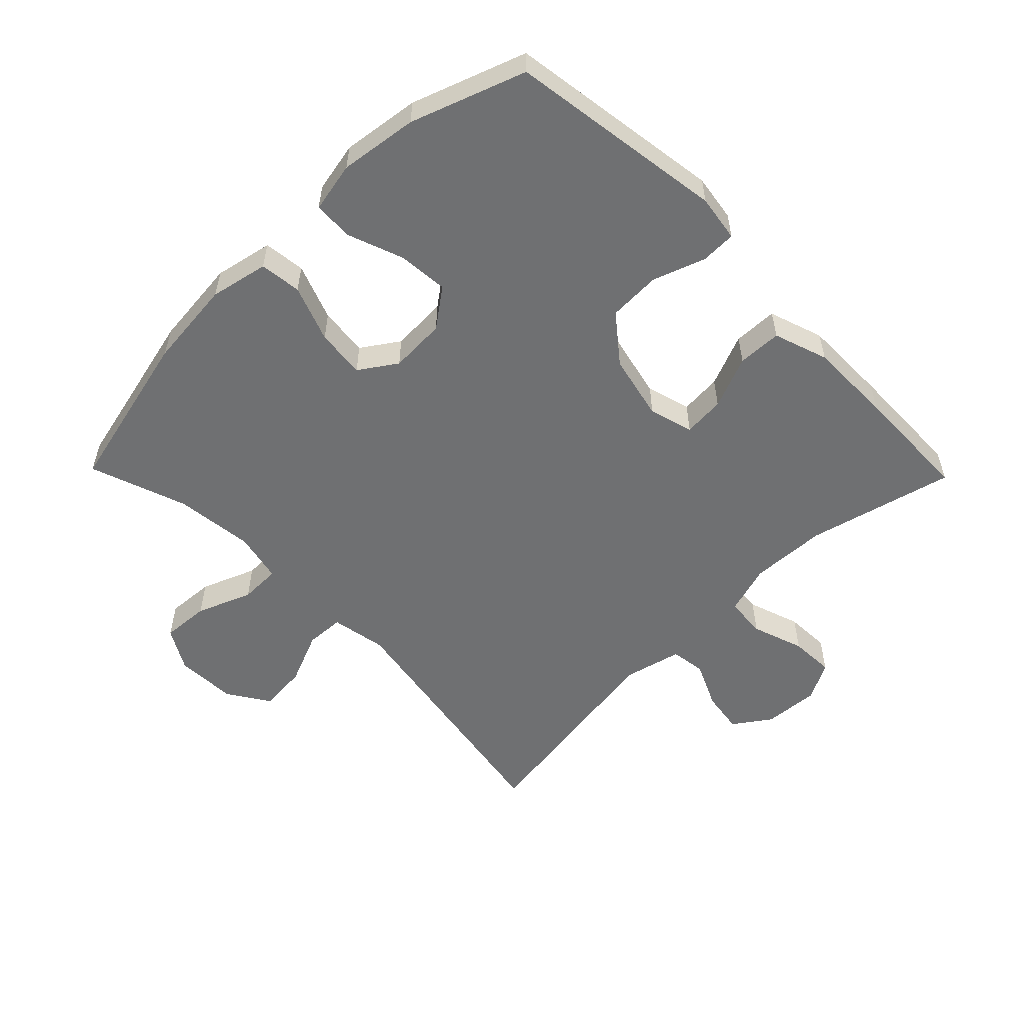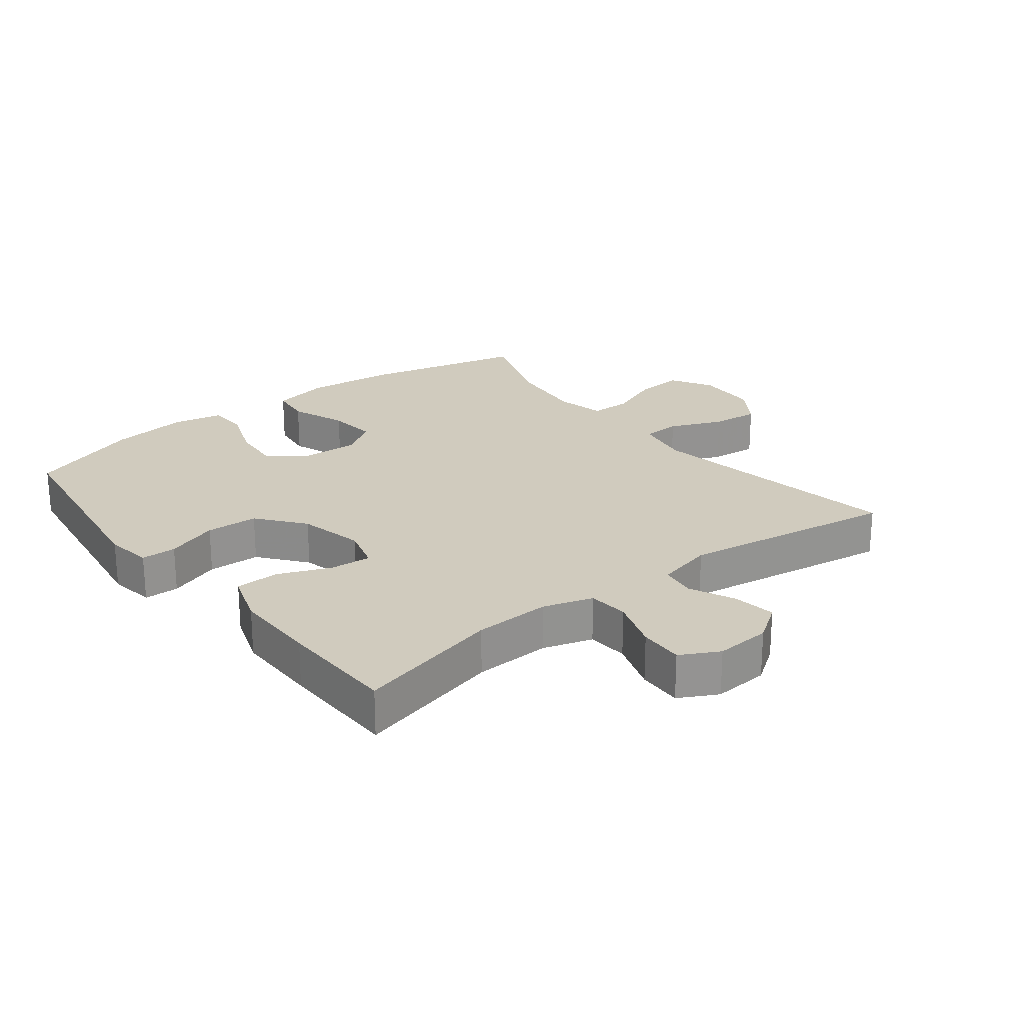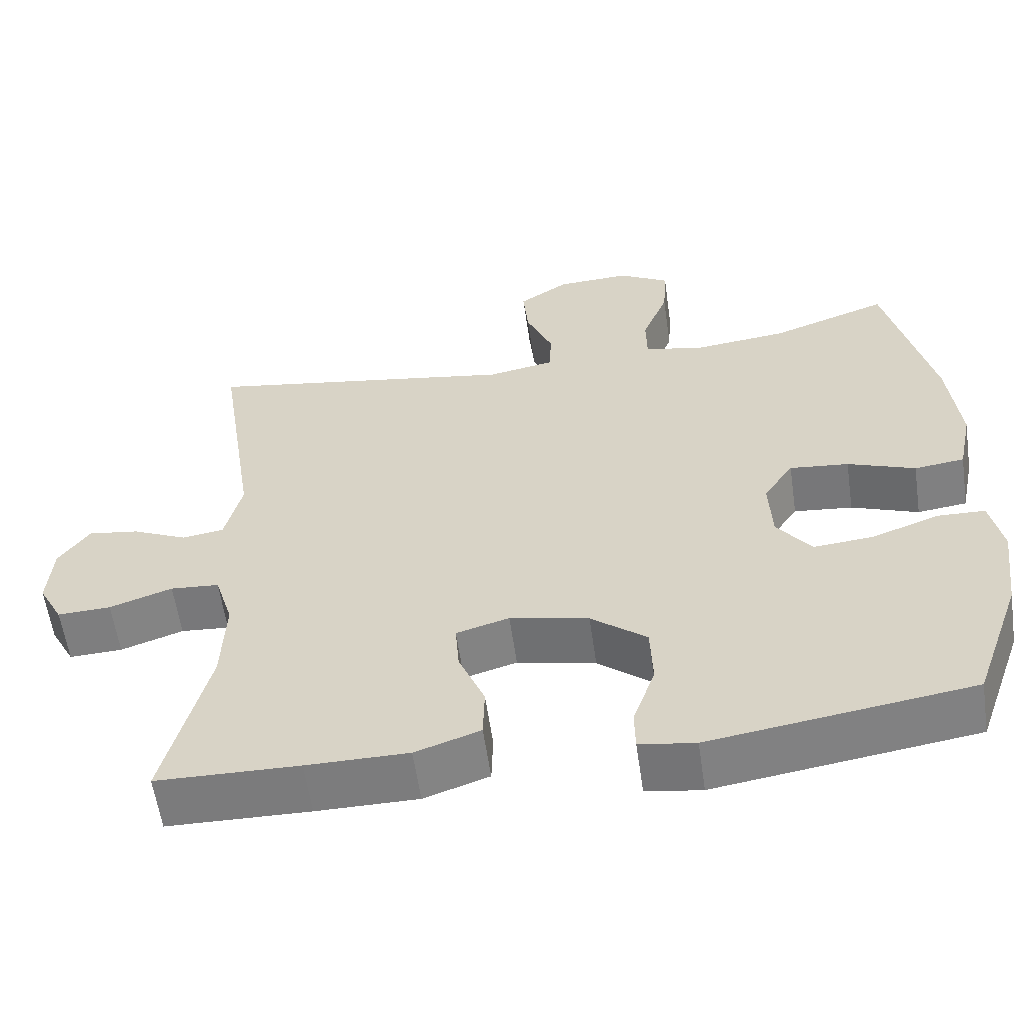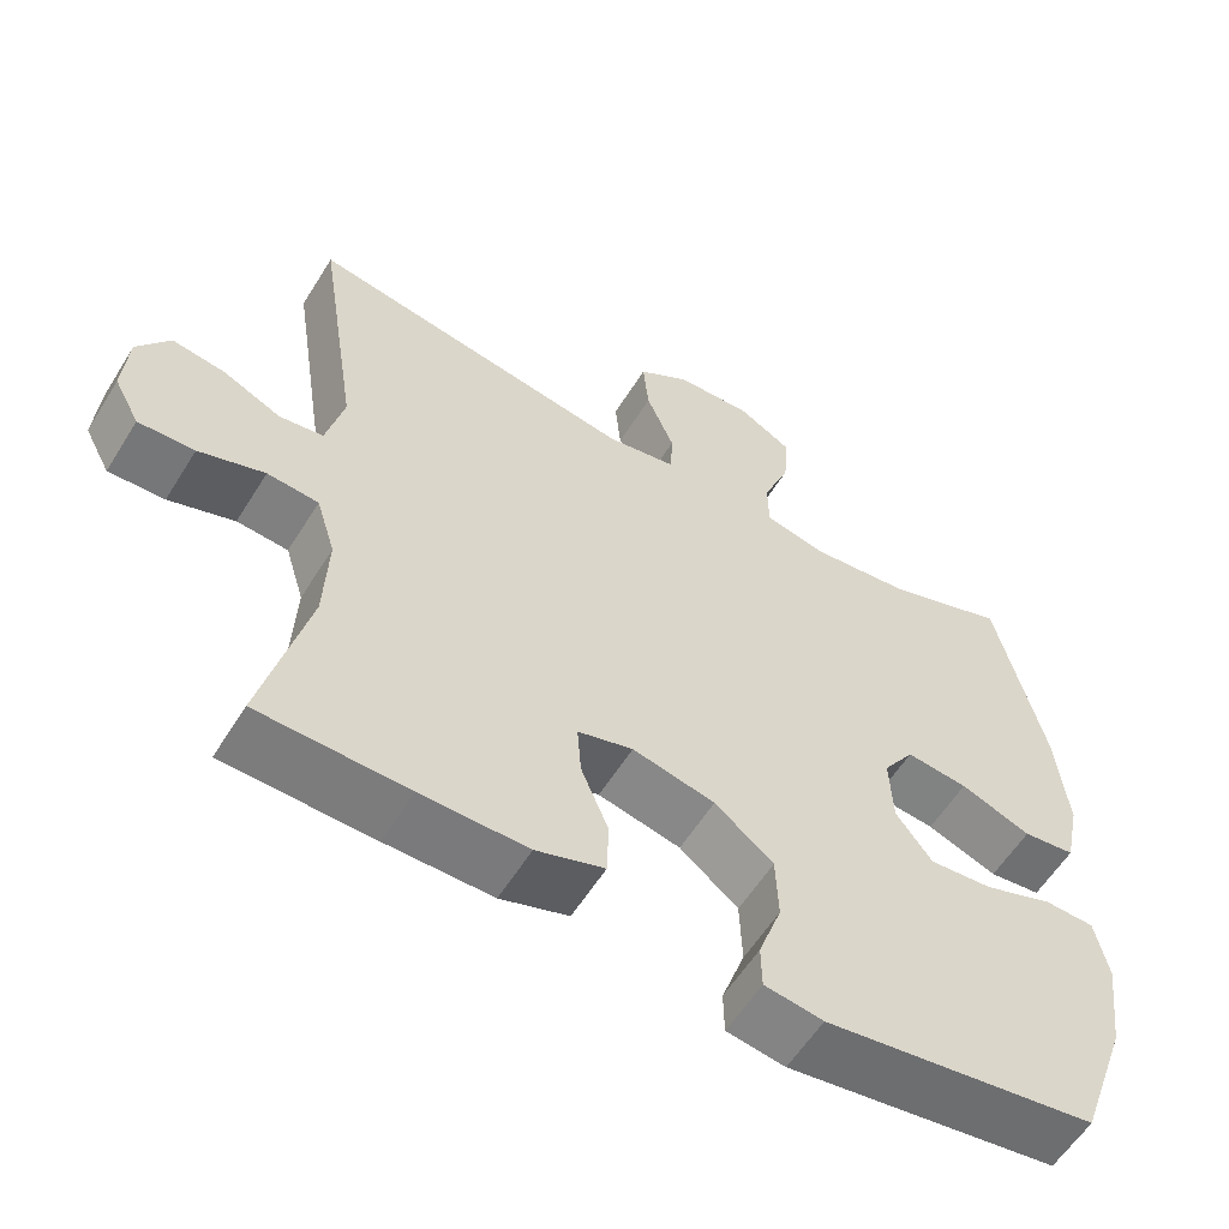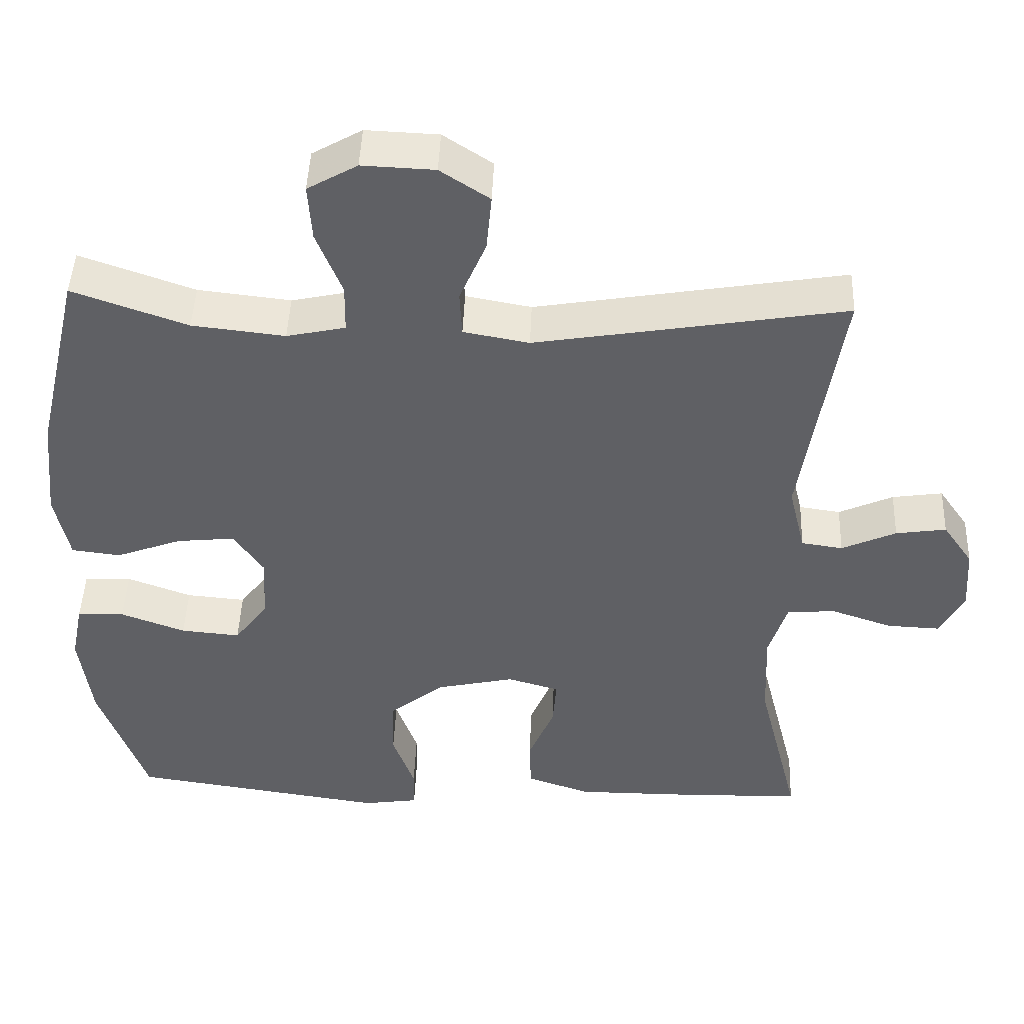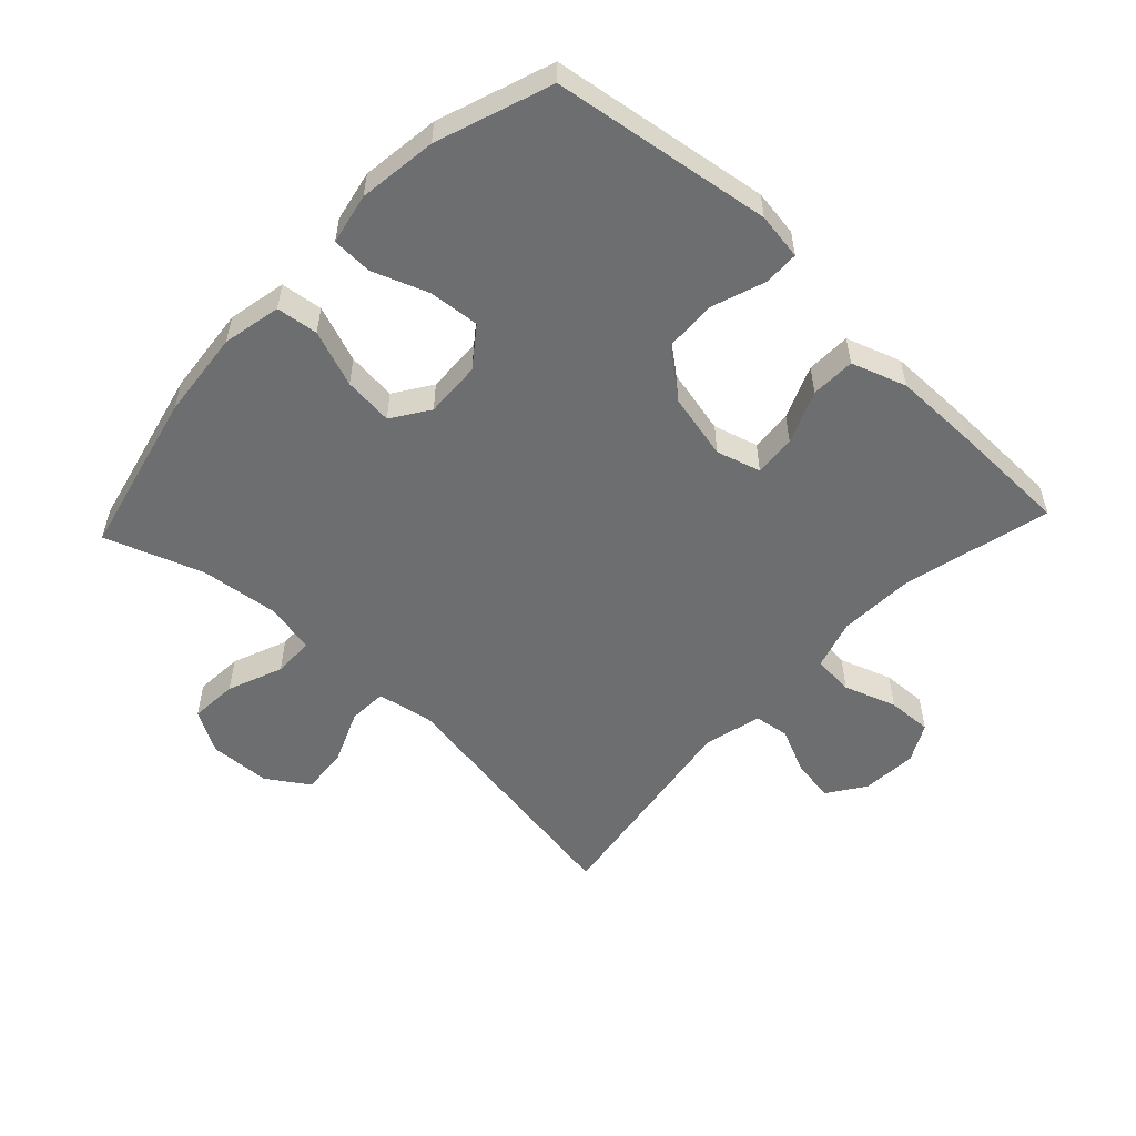
<metadata>
{"format":"obj","ext":"obj","renderer":"f3d","projection":"perspective","resolution":1024,"background":"white","views":[{"elev":-54.9,"azim":134.3,"up":"+Y"},{"elev":23.5,"azim":-128.0,"up":"+Y"},{"elev":-58.8,"azim":8.2,"up":"+Z"},{"elev":-58.2,"azim":-31.6,"up":"+Z"},{"elev":45.9,"azim":-177.8,"up":"+Z"},{"elev":-54.2,"azim":136.8,"up":"+Y"}]}
</metadata>
<code>
v -0.5 0.07 -0.5
v -0.443 0.07 -0.271
v -0.438 0.07 -0.151
v -0.462 0.07 -0.073
v -0.526 0.07 -0.068
v -0.608 0.07 -0.096
v -0.678 0.07 -0.099
v -0.71 0.07 -0.039
v -0.704 0.07 0.048
v -0.664 0.07 0.106
v -0.597 0.07 0.096
v -0.525 0.07 0.063
v -0.47 0.07 0.071
v -0.448 0.07 0.162
v -0.5 0.07 0.5
v -0.09 0.07 0.431
v -0.003 0.07 0.447
v 0 0.07 0.507
v -0.035 0.07 0.59
v -0.042 0.07 0.665
v 0.023 0.07 0.708
v 0.119 0.07 0.712
v 0.185 0.07 0.674
v 0.18 0.07 0.599
v 0.146 0.07 0.513
v 0.147 0.07 0.449
v 0.225 0.07 0.432
v 0.348 0.07 0.446
v 0.5 0.07 0.5
v 0.56 0.07 0.244
v 0.574 0.07 0.106
v 0.555 0.07 0.015
v 0.49 0.07 0.007
v 0.402 0.07 0.04
v 0.325 0.07 0.048
v 0.286 0.07 -0.01
v 0.29 0.07 -0.098
v 0.335 0.07 -0.158
v 0.414 0.07 -0.151
v 0.5 0.07 -0.119
v 0.563 0.07 -0.121
v 0.579 0.07 -0.2
v 0.563 0.07 -0.322
v 0.5 0.07 -0.5
v 0.16 0.07 -0.55
v 0.087 0.07 -0.539
v 0.086 0.07 -0.484
v 0.115 0.07 -0.402
v 0.112 0.07 -0.32
v 0.039 0.07 -0.262
v -0.064 0.07 -0.239
v -0.133 0.07 -0.259
v -0.128 0.07 -0.324
v -0.094 0.07 -0.406
v -0.096 0.07 -0.475
v -0.181 0.07 -0.504
v -0.314 0.07 -0.504
v -0.5 0 -0.5
v -0.443 0 -0.271
v -0.438 0 -0.151
v -0.462 0 -0.073
v -0.526 0 -0.068
v -0.608 0 -0.096
v -0.678 0 -0.099
v -0.71 0 -0.039
v -0.704 0 0.048
v -0.664 0 0.106
v -0.597 0 0.096
v -0.525 0 0.063
v -0.47 0 0.071
v -0.448 0 0.162
v -0.5 0 0.5
v -0.09 0 0.431
v -0.003 0 0.447
v 0 0 0.507
v -0.035 0 0.59
v -0.042 0 0.665
v 0.023 0 0.708
v 0.119 0 0.712
v 0.185 0 0.674
v 0.18 0 0.599
v 0.146 0 0.513
v 0.147 0 0.449
v 0.225 0 0.432
v 0.348 0 0.446
v 0.5 0 0.5
v 0.56 0 0.244
v 0.574 0 0.106
v 0.555 0 0.015
v 0.49 0 0.007
v 0.402 0 0.04
v 0.325 0 0.048
v 0.286 0 -0.01
v 0.29 0 -0.098
v 0.335 0 -0.158
v 0.414 0 -0.151
v 0.5 0 -0.119
v 0.563 0 -0.121
v 0.579 0 -0.2
v 0.563 0 -0.322
v 0.5 0 -0.5
v 0.16 0 -0.55
v 0.087 0 -0.539
v 0.086 0 -0.484
v 0.115 0 -0.402
v 0.112 0 -0.32
v 0.039 0 -0.262
v -0.064 0 -0.239
v -0.133 0 -0.259
v -0.128 0 -0.324
v -0.094 0 -0.406
v -0.096 0 -0.475
v -0.181 0 -0.504
v -0.314 0 -0.504
f 57 1 2
f 56 57 2
f 55 56 2
f 54 55 2
f 53 54 2
f 52 53 2 3
f 51 52 3 4
f 50 51 4
f 46 47 48
f 45 46 48
f 44 45 48
f 43 44 48
f 42 43 48
f 41 42 48
f 40 41 48
f 39 40 48
f 38 39 48 49
f 37 38 49 50
f 32 33 34
f 31 32 34
f 30 31 34
f 29 30 34
f 28 29 34
f 27 28 34 35
f 26 27 35 36
f 23 24 25
f 22 23 25
f 21 22 25
f 20 21 25
f 19 20 25
f 18 19 25
f 17 18 25 26
f 37 50 4
f 36 37 4
f 26 36 4
f 17 26 4
f 16 17 4
f 10 11 12
f 9 10 12
f 8 9 12
f 7 8 12
f 6 7 12
f 5 6 12
f 5 12 13
f 4 5 13
f 16 4 13 14
f 14 15 16
f 59 58 114
f 59 114 113
f 59 113 112
f 59 112 111
f 59 111 110
f 60 59 110 109
f 61 60 109 108
f 61 108 107
f 105 104 103
f 105 103 102
f 105 102 101
f 105 101 100
f 105 100 99
f 105 99 98
f 105 98 97
f 105 97 96
f 106 105 96 95
f 107 106 95 94
f 91 90 89
f 91 89 88
f 91 88 87
f 91 87 86
f 91 86 85
f 92 91 85 84
f 93 92 84 83
f 82 81 80
f 82 80 79
f 82 79 78
f 82 78 77
f 82 77 76
f 82 76 75
f 83 82 75 74
f 61 107 94
f 61 94 93
f 61 93 83
f 61 83 74
f 61 74 73
f 69 68 67
f 69 67 66
f 69 66 65
f 69 65 64
f 69 64 63
f 69 63 62
f 70 69 62
f 70 62 61
f 71 70 61 73
f 73 72 71
f 1 58 59 2
f 2 59 60 3
f 3 60 61 4
f 4 61 62 5
f 5 62 63 6
f 6 63 64 7
f 7 64 65 8
f 8 65 66 9
f 9 66 67 10
f 10 67 68 11
f 11 68 69 12
f 12 69 70 13
f 13 70 71 14
f 14 71 72 15
f 15 72 73 16
f 16 73 74 17
f 17 74 75 18
f 18 75 76 19
f 19 76 77 20
f 20 77 78 21
f 21 78 79 22
f 22 79 80 23
f 23 80 81 24
f 24 81 82 25
f 25 82 83 26
f 26 83 84 27
f 27 84 85 28
f 28 85 86 29
f 29 86 87 30
f 30 87 88 31
f 31 88 89 32
f 32 89 90 33
f 33 90 91 34
f 34 91 92 35
f 35 92 93 36
f 36 93 94 37
f 37 94 95 38
f 38 95 96 39
f 39 96 97 40
f 40 97 98 41
f 41 98 99 42
f 42 99 100 43
f 43 100 101 44
f 44 101 102 45
f 45 102 103 46
f 46 103 104 47
f 47 104 105 48
f 48 105 106 49
f 49 106 107 50
f 50 107 108 51
f 51 108 109 52
f 52 109 110 53
f 53 110 111 54
f 54 111 112 55
f 55 112 113 56
f 56 113 114 57
f 57 114 58 1

</code>
